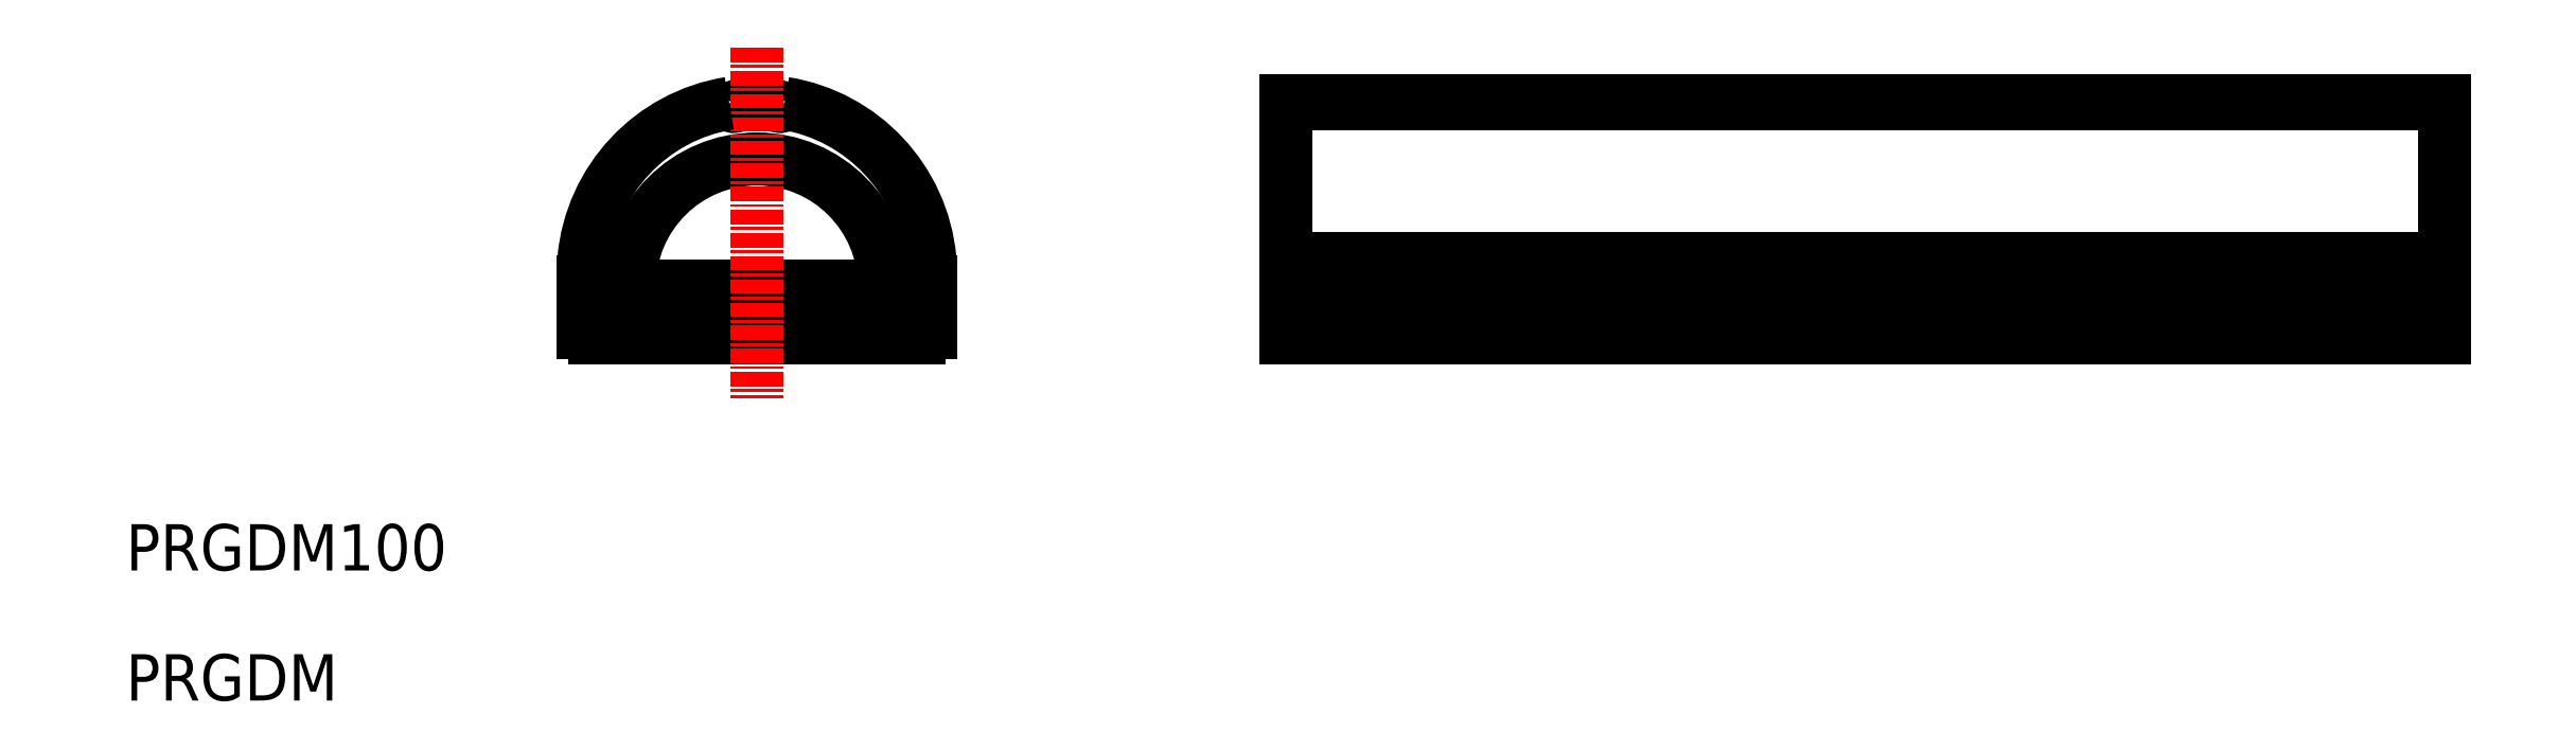
<metadata>
{"format":"dxf","ext":"dxf","renderer":"ezdxf+matplotlib","layout":"modelspace","background":"white","min_lineweight":24,"dpi":150}
</metadata>
<code>
0
SECTION
2
ENTITIES
0
TEXT
8
0
10
13.42
20
25.87
30
0
40
4
1
PRGDM100
0
TEXT
8
0
10
13.42
20
14.63
30
0
40
4
1
PRGDM
0
ARC
8
0
10
67.89
20
50.41
30
0
40
11
50
0
51
180
0
LINE
8
0
10
78.89
20
50.41
30
0
11
56.89
21
50.41
31
0
0
LINE
8
0
10
82.89
20
46.41
30
0
11
52.89
21
46.41
31
0
0
LINE
8
0
10
53.89
20
45.91
30
0
11
81.89
21
45.91
31
0
0
LINE
8
0
10
53.89
20
45.91
30
0
11
53.89
21
46.41
31
0
0
ARC
8
0
10
67.89
20
51.41
30
0
40
15
50
5.35
51
80.87
0
ARC
8
0
10
67.89
20
51.41
30
0
40
15
50
83.87
51
96.13
0
ARC
8
0
10
65.89
20
66.35
30
0
40
0.4
50
198.5
51
356.8
0
ARC
8
0
10
69.89
20
66.35
30
0
40
0.4
50
183.2
51
341.5
0
LINE
8
0
10
81.89
20
45.91
30
0
11
81.89
21
46.41
31
0
0
LINE
8
0
10
81.89
20
45.91
30
0
11
81.89
21
46.41
31
0
0
LINE
8
0
10
82.88
20
46.41
30
0
11
82.88
21
49.01
31
0
0
ARC
8
0
10
67.88
20
50.83
30
0
40
15
50
7e-15
51
4.508
0
LINE
8
0
10
113.5
20
46.41
30
0
11
213.5
21
46.41
31
0
0
LINE
8
0
10
113.5
20
45.91
30
0
11
113.5
21
66.41
31
0
0
LINE
8
0
10
213.5
20
45.91
30
0
11
213.5
21
66.41
31
0
0
LINE
8
CENTER
10
67.89
20
71.02
30
0
11
67.89
21
40.74
31
0
0
ARC
8
0
10
82.88
20
49.41
30
0
40
0.4
50
90
51
270
0
LINE
8
0
10
82.88
20
49.81
30
0
11
82.88
21
50.83
31
0
0
ARC
8
0
10
82.85
20
52.41
30
0
40
0.4
50
94.59
51
268.1
0
ARC
8
0
10
67.89
20
51.41
30
0
40
15
50
99.13
51
174.6
0
LINE
8
0
10
52.89
20
46.41
30
0
11
52.89
21
49.01
31
0
0
ARC
8
0
10
67.89
20
50.83
30
0
40
15
50
175.5
51
180
0
LINE
8
0
10
52.89
20
49.81
30
0
11
52.89
21
50.83
31
0
0
ARC
8
0
10
52.89
20
49.41
30
0
40
0.4
50
270
51
90
0
ARC
8
0
10
52.92
20
52.41
30
0
40
0.4
50
271.9
51
85.41
0
LINE
8
0
10
113.5
20
45.91
30
0
11
213.5
21
45.91
31
0
0
LINE
8
0
10
113.5
20
49.01
30
0
11
213.5
21
49.01
31
0
0
LINE
8
0
10
113.5
20
49.81
30
0
11
213.5
21
49.81
31
0
0
LINE
8
0
10
113.5
20
52.01
30
0
11
213.5
21
52.01
31
0
0
LINE
8
0
10
113.5
20
52.81
30
0
11
213.5
21
52.81
31
0
0
LINE
8
0
10
113.5
20
66.22
30
0
11
213.5
21
66.22
31
0
0
LINE
8
0
10
113.5
20
66.32
30
0
11
213.5
21
66.32
31
0
0
LINE
8
0
10
113.5
20
66.41
30
0
11
213.5
21
66.41
31
0
0
ENDSEC
0
EOF

</code>
